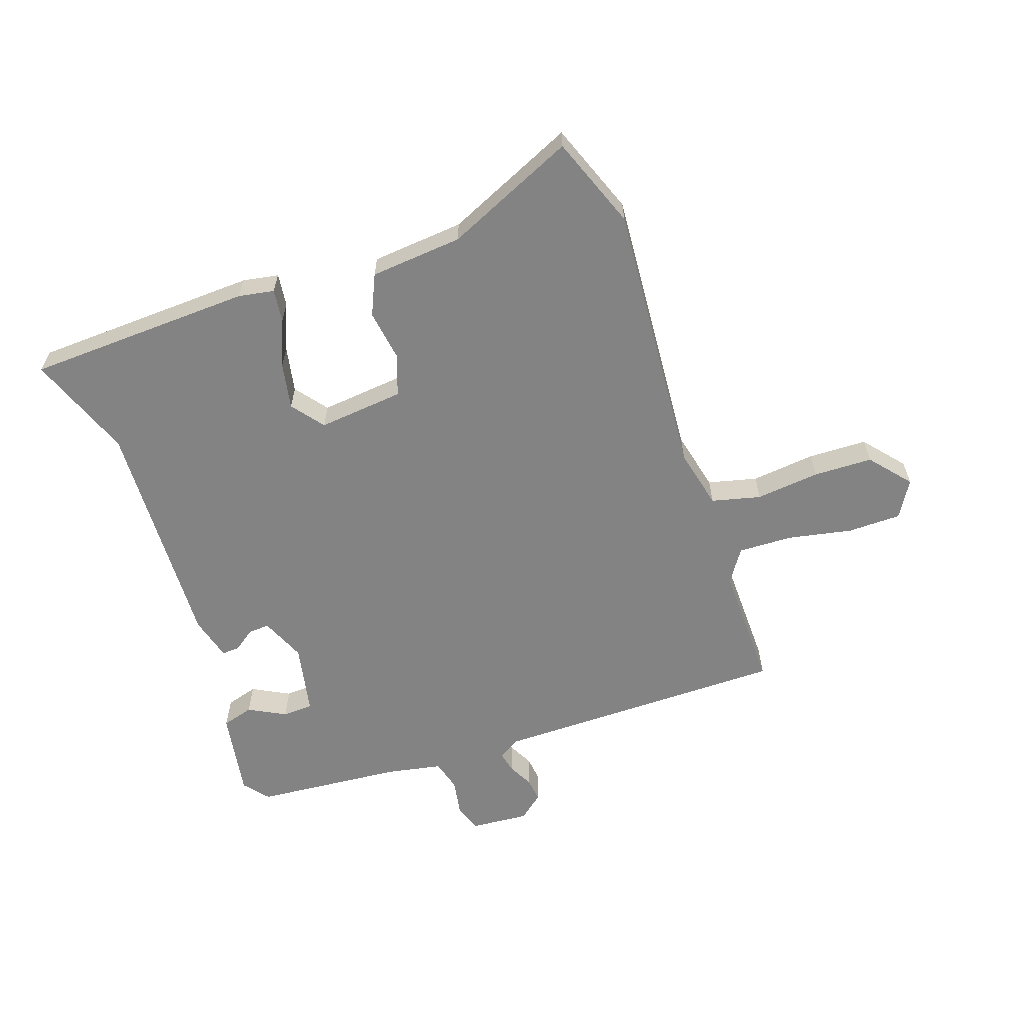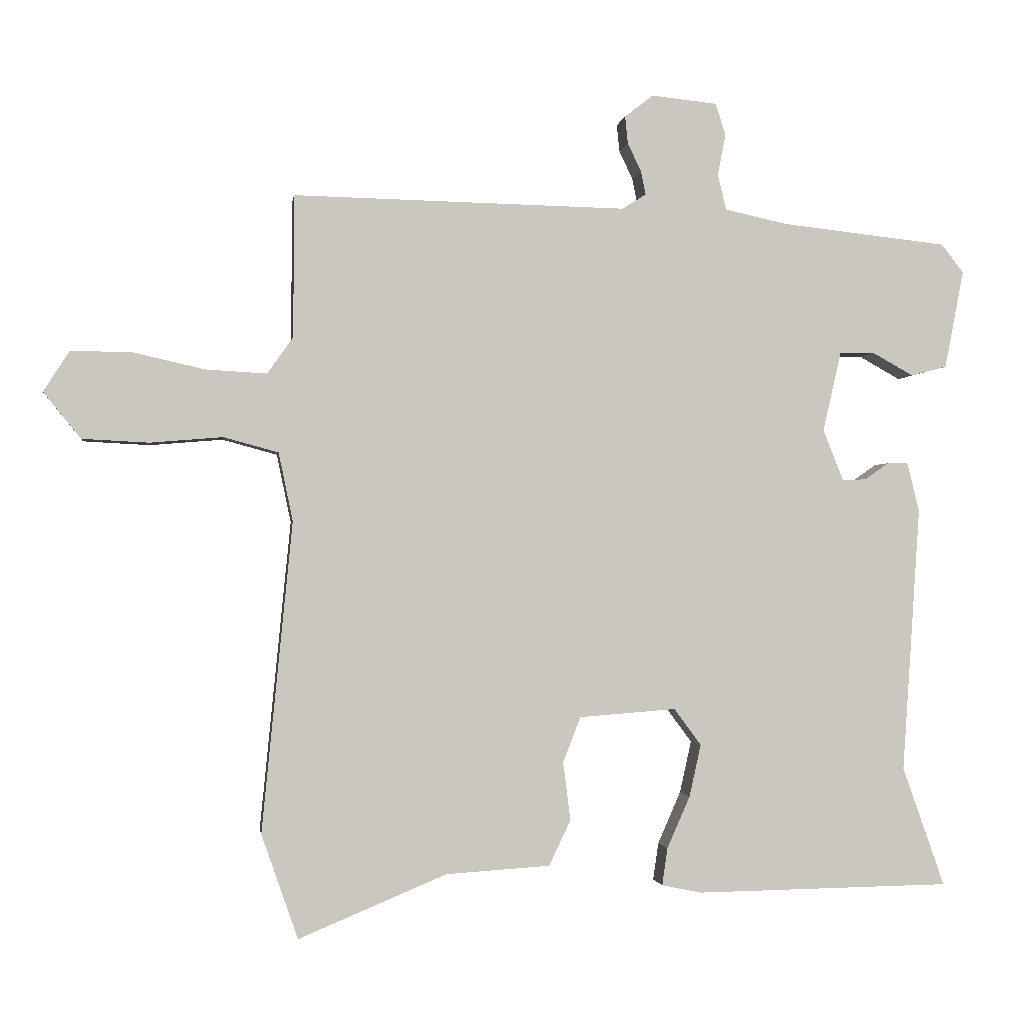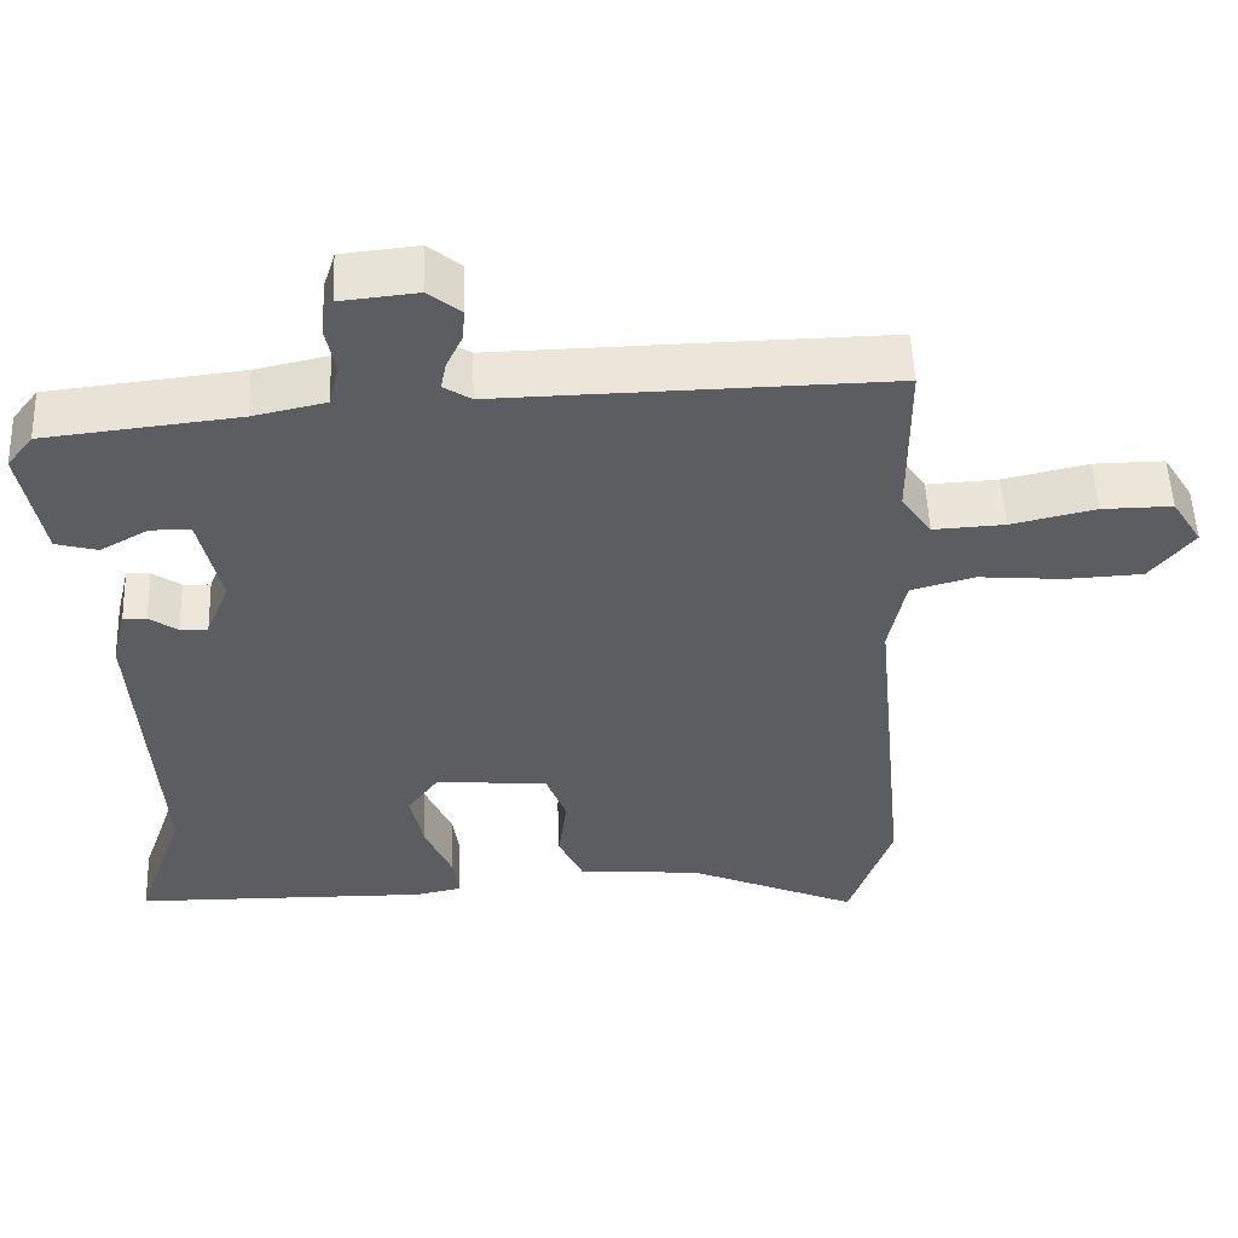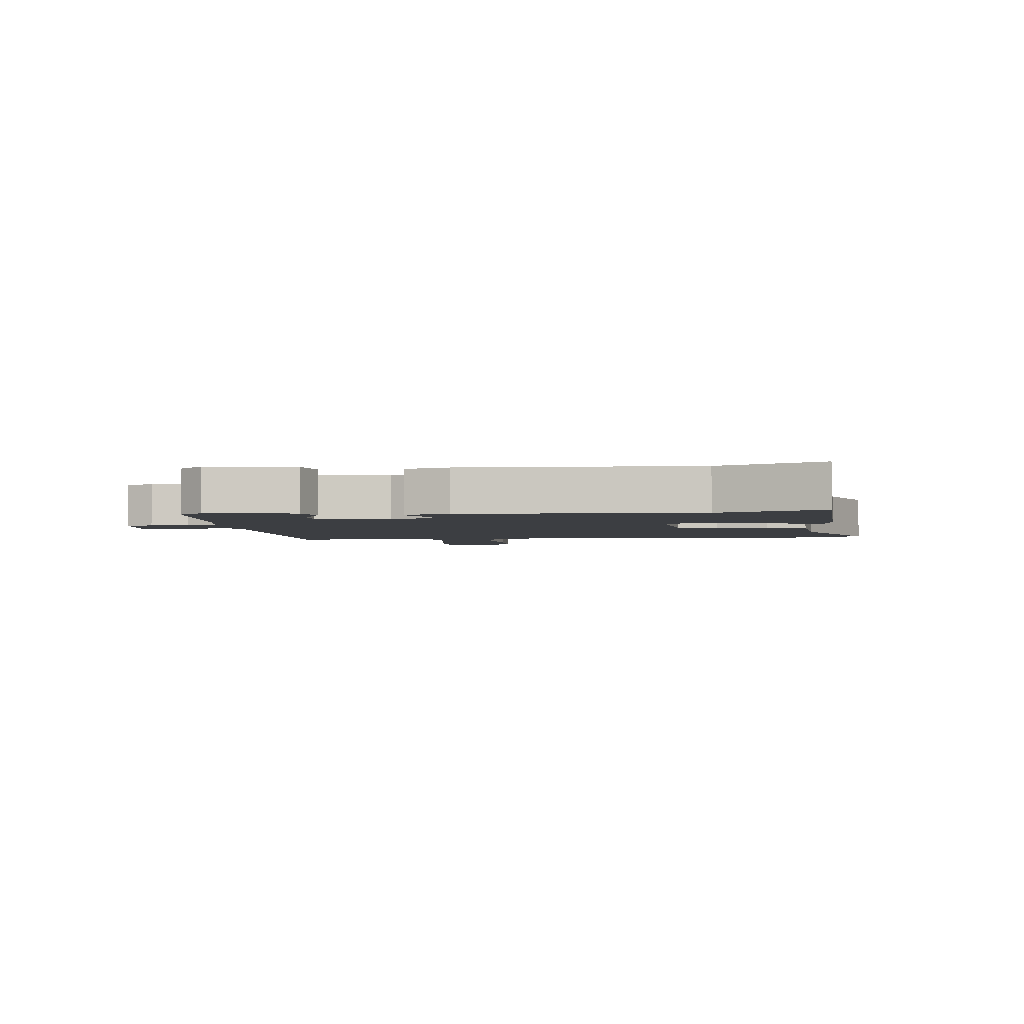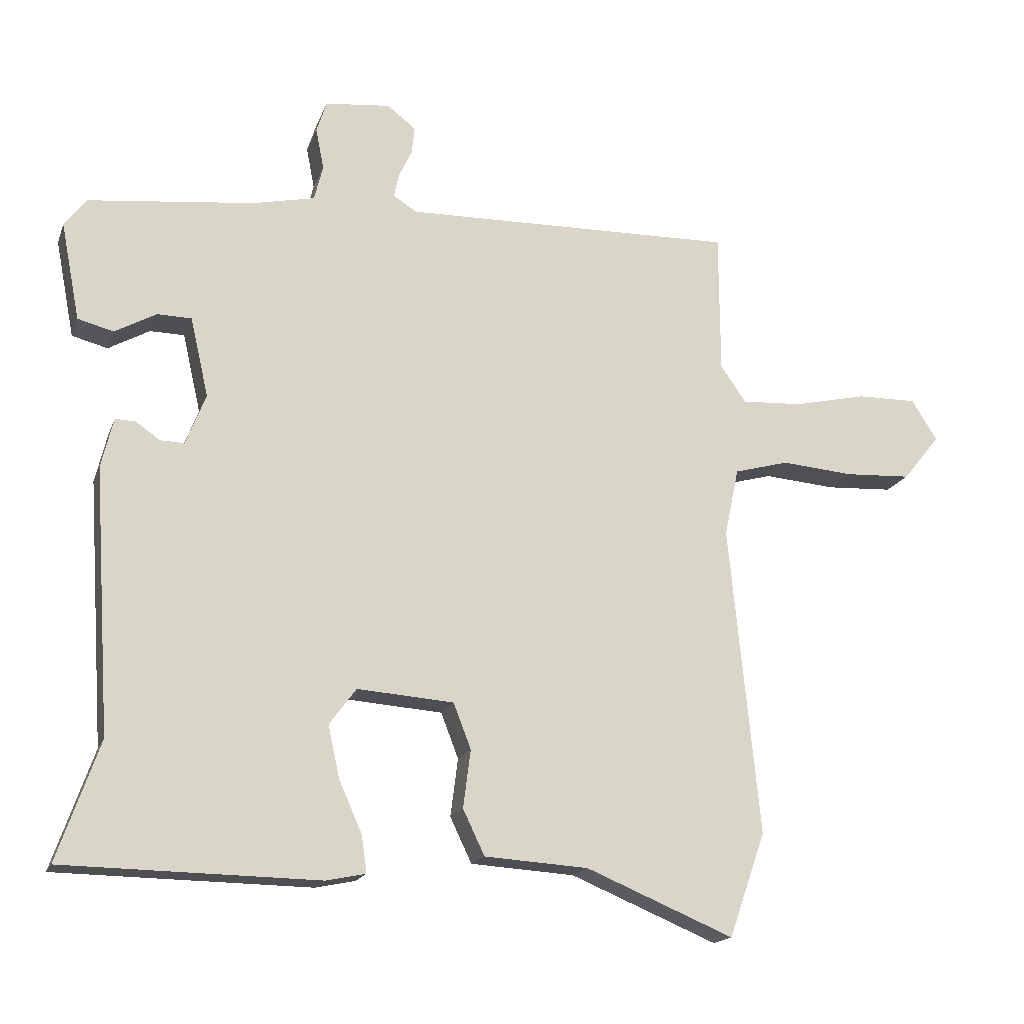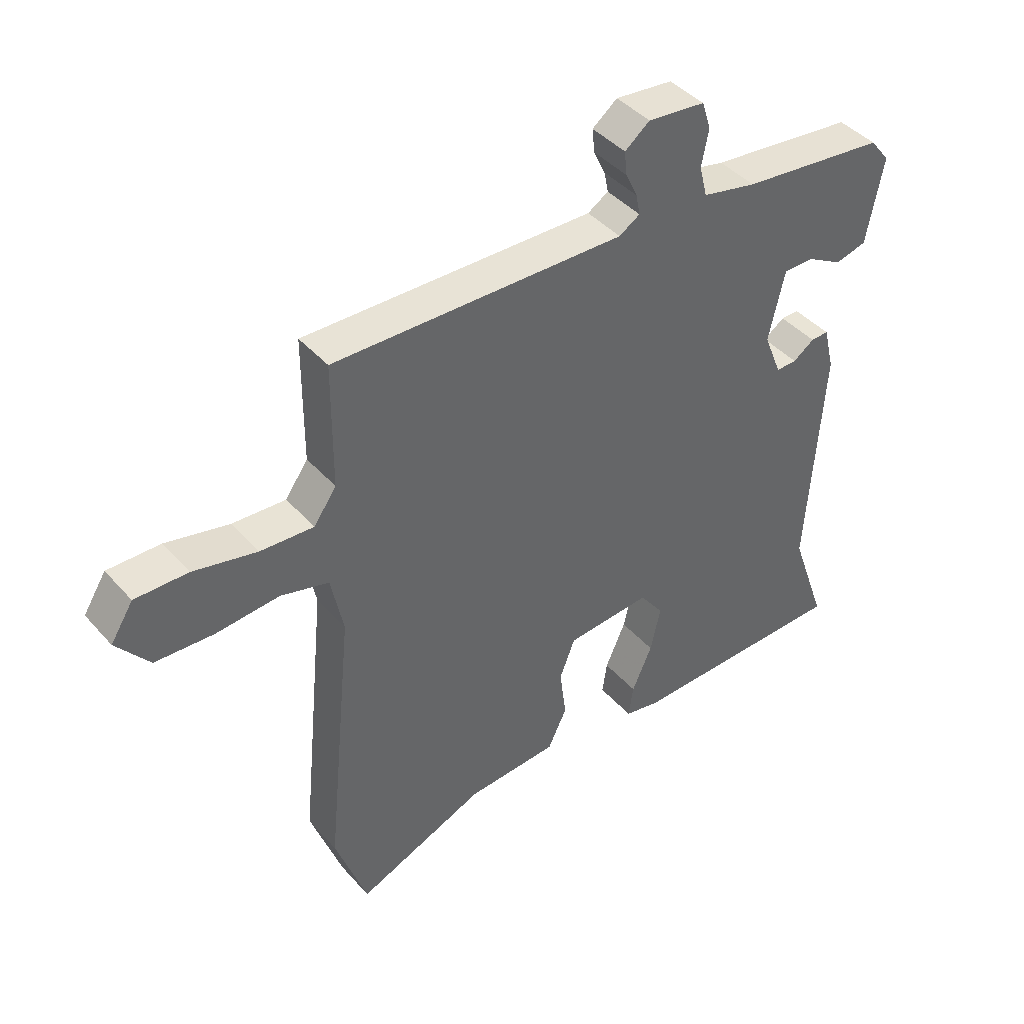
<metadata>
{"format":"obj","ext":"obj","renderer":"f3d","projection":"perspective","resolution":1024,"background":"white","views":[{"elev":-61.1,"azim":-159.6,"up":"+Y"},{"elev":-1.4,"azim":-7.8,"up":"+Z"},{"elev":52.6,"azim":177.8,"up":"+Z"},{"elev":-3.0,"azim":98.4,"up":"+Y"},{"elev":-17.2,"azim":163.6,"up":"+Z"},{"elev":42.2,"azim":-37.6,"up":"+Z"}]}
</metadata>
<code>
v -0.474 0.07 0.496
v 0.018 0.07 0.486
v 0.053 0.07 0.508
v 0.046 0.07 0.543
v 0.026 0.07 0.585
v 0.022 0.07 0.625
v 0.064 0.07 0.658
v 0.161 0.07 0.648
v 0.176 0.07 0.601
v 0.164 0.07 0.54
v 0.177 0.07 0.488
v 0.269 0.07 0.468
v 0.514 0.07 0.441
v 0.547 0.07 0.399
v 0.519 0.07 0.254
v 0.466 0.07 0.24
v 0.405 0.07 0.274
v 0.354 0.07 0.273
v 0.327 0.07 0.155
v 0.357 0.07 0.08
v 0.392 0.07 0.081
v 0.428 0.07 0.106
v 0.458 0.07 0.107
v 0.476 0.07 0.033
v 0.45 0.07 -0.358
v 0.512 0.07 -0.534
v 0.136 0.07 -0.54
v 0.077 0.07 -0.528
v 0.085 0.07 -0.473
v 0.119 0.07 -0.396
v 0.136 0.07 -0.319
v 0.096 0.07 -0.265
v -0.047 0.07 -0.276
v -0.073 0.07 -0.343
v -0.062 0.07 -0.429
v -0.094 0.07 -0.496
v -0.248 0.07 -0.506
v -0.466 0.07 -0.597
v -0.52 0.07 -0.443
v -0.475 0.07 0.015
v -0.496 0.07 0.116
v -0.577 0.07 0.138
v -0.684 0.07 0.129
v -0.782 0.07 0.134
v -0.837 0.07 0.202
v -0.799 0.07 0.262
v -0.71 0.07 0.261
v -0.603 0.07 0.237
v -0.513 0.07 0.232
v -0.475 0.07 0.286
v -0.474 0 0.496
v 0.018 0 0.486
v 0.053 0 0.508
v 0.046 0 0.543
v 0.026 0 0.585
v 0.022 0 0.625
v 0.064 0 0.658
v 0.161 0 0.648
v 0.176 0 0.601
v 0.164 0 0.54
v 0.177 0 0.488
v 0.269 0 0.468
v 0.514 0 0.441
v 0.547 0 0.399
v 0.519 0 0.254
v 0.466 0 0.24
v 0.405 0 0.274
v 0.354 0 0.273
v 0.327 0 0.155
v 0.357 0 0.08
v 0.392 0 0.081
v 0.428 0 0.106
v 0.458 0 0.107
v 0.476 0 0.033
v 0.45 0 -0.358
v 0.512 0 -0.534
v 0.136 0 -0.54
v 0.077 0 -0.528
v 0.085 0 -0.473
v 0.119 0 -0.396
v 0.136 0 -0.319
v 0.096 0 -0.265
v -0.047 0 -0.276
v -0.073 0 -0.343
v -0.062 0 -0.429
v -0.094 0 -0.496
v -0.248 0 -0.506
v -0.466 0 -0.597
v -0.52 0 -0.443
v -0.475 0 0.015
v -0.496 0 0.116
v -0.577 0 0.138
v -0.684 0 0.129
v -0.782 0 0.134
v -0.837 0 0.202
v -0.799 0 0.262
v -0.71 0 0.261
v -0.603 0 0.237
v -0.513 0 0.232
v -0.475 0 0.286
f 45 46 47 48
f 45 48 49
f 42 43 44 45
f 42 45 49
f 41 42 49 50
f 37 38 39 40
f 37 40 41 50
f 34 35 36 37
f 33 34 37 50
f 27 28 29 30
f 25 26 27 30
f 25 30 31
f 24 25 31 32
f 21 22 23 24
f 20 21 24 32
f 14 15 16 17
f 12 13 14 17
f 11 12 17 18
f 7 8 9 10
f 7 10 11
f 4 5 6 7
f 3 4 7 11
f 2 3 11 18
f 19 20 32 33
f 18 19 33 50
f 1 2 18 50
f 98 97 96 95
f 99 98 95
f 95 94 93 92
f 99 95 92
f 100 99 92 91
f 90 89 88 87
f 100 91 90 87
f 87 86 85 84
f 100 87 84 83
f 80 79 78 77
f 80 77 76 75
f 81 80 75
f 82 81 75 74
f 74 73 72 71
f 82 74 71 70
f 67 66 65 64
f 67 64 63 62
f 68 67 62 61
f 60 59 58 57
f 61 60 57
f 57 56 55 54
f 61 57 54 53
f 68 61 53 52
f 83 82 70 69
f 100 83 69 68
f 100 68 52 51
f 1 51 52 2
f 2 52 53 3
f 3 53 54 4
f 4 54 55 5
f 5 55 56 6
f 6 56 57 7
f 7 57 58 8
f 8 58 59 9
f 9 59 60 10
f 10 60 61 11
f 11 61 62 12
f 12 62 63 13
f 13 63 64 14
f 14 64 65 15
f 15 65 66 16
f 16 66 67 17
f 17 67 68 18
f 18 68 69 19
f 19 69 70 20
f 20 70 71 21
f 21 71 72 22
f 22 72 73 23
f 23 73 74 24
f 24 74 75 25
f 25 75 76 26
f 26 76 77 27
f 27 77 78 28
f 28 78 79 29
f 29 79 80 30
f 30 80 81 31
f 31 81 82 32
f 32 82 83 33
f 33 83 84 34
f 34 84 85 35
f 35 85 86 36
f 36 86 87 37
f 37 87 88 38
f 38 88 89 39
f 39 89 90 40
f 40 90 91 41
f 41 91 92 42
f 42 92 93 43
f 43 93 94 44
f 44 94 95 45
f 45 95 96 46
f 46 96 97 47
f 47 97 98 48
f 48 98 99 49
f 49 99 100 50
f 50 100 51 1

</code>
